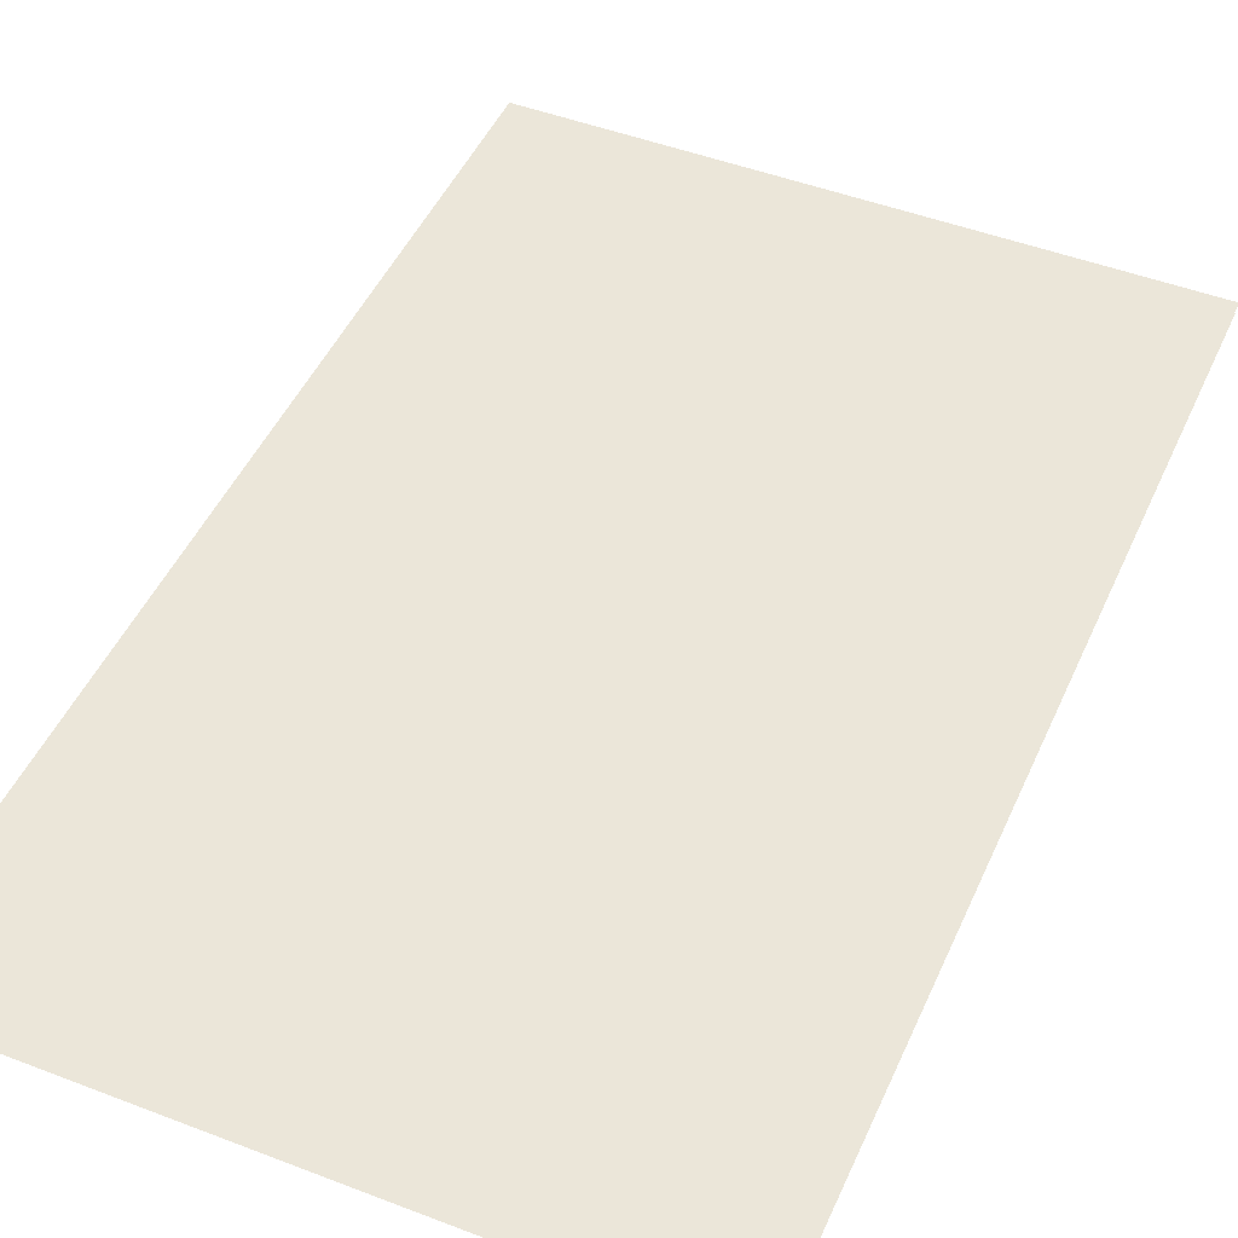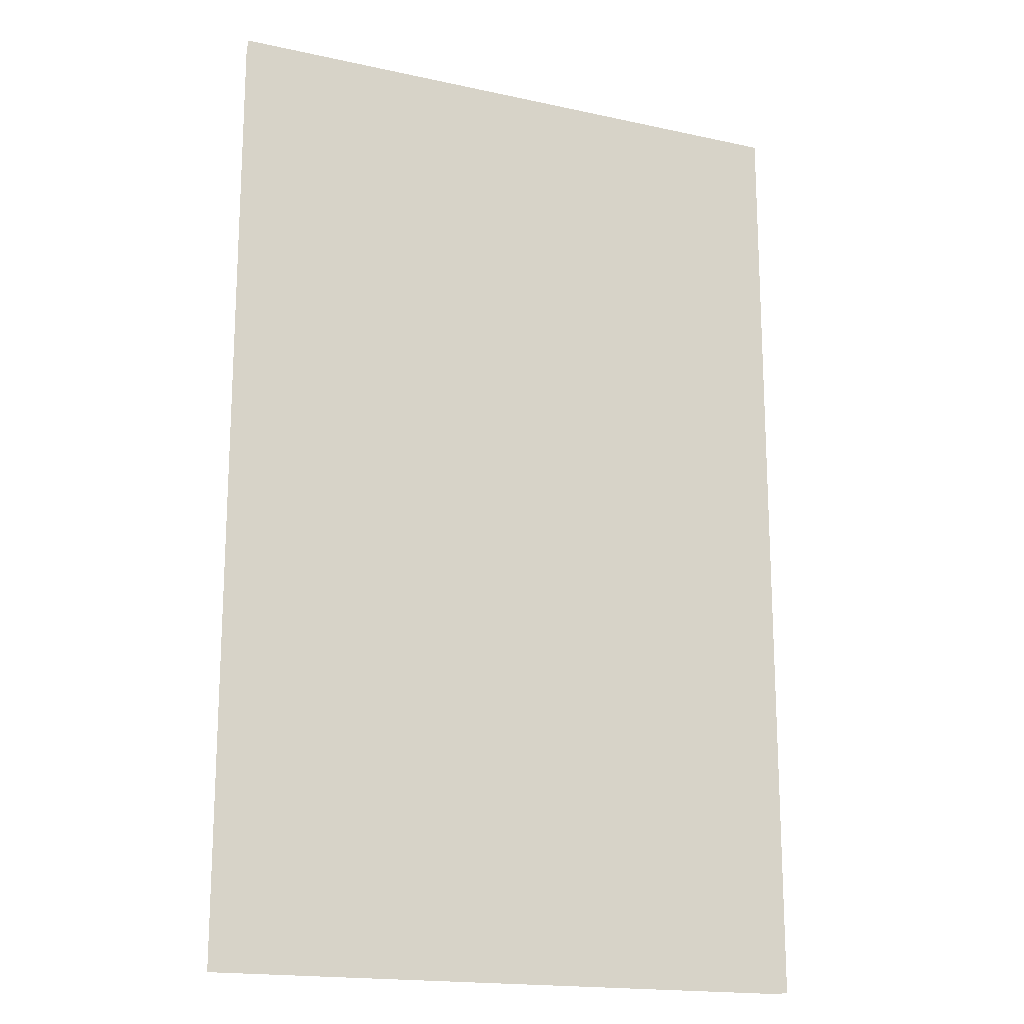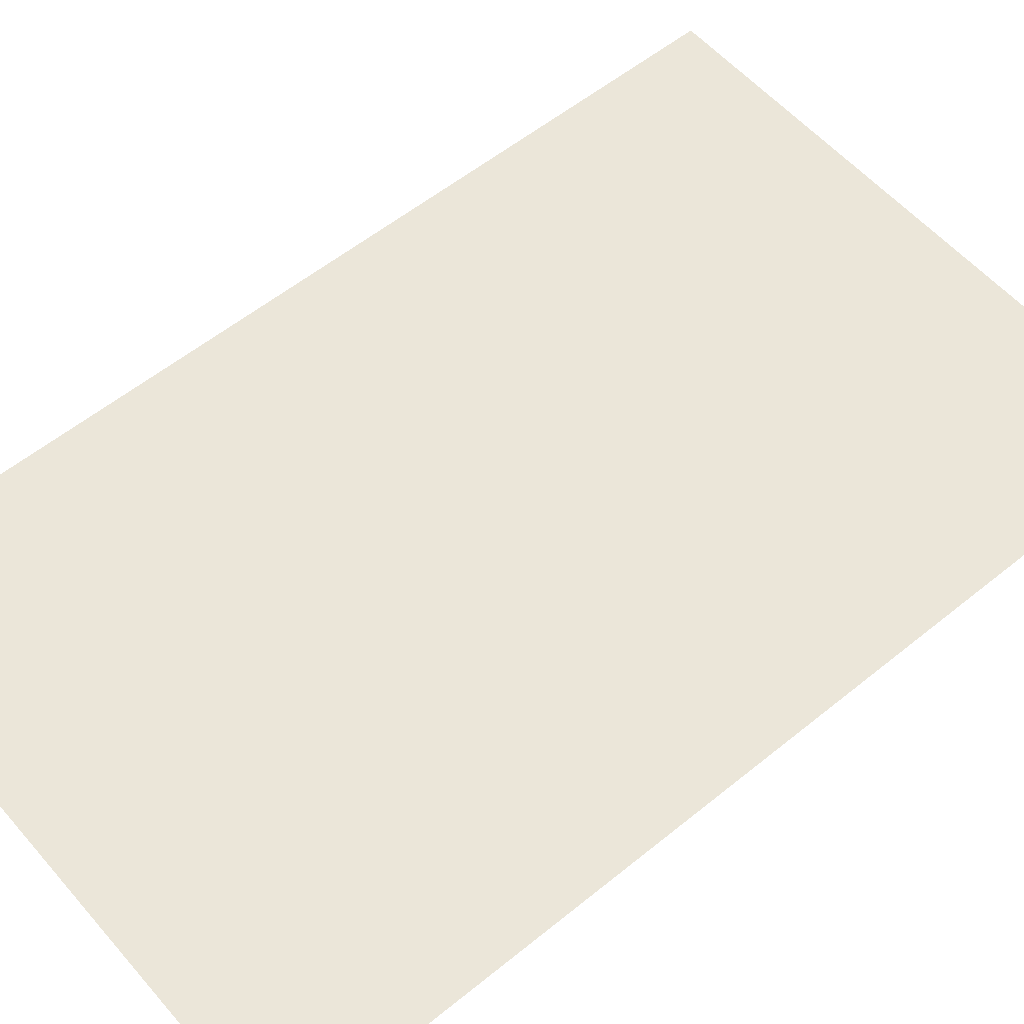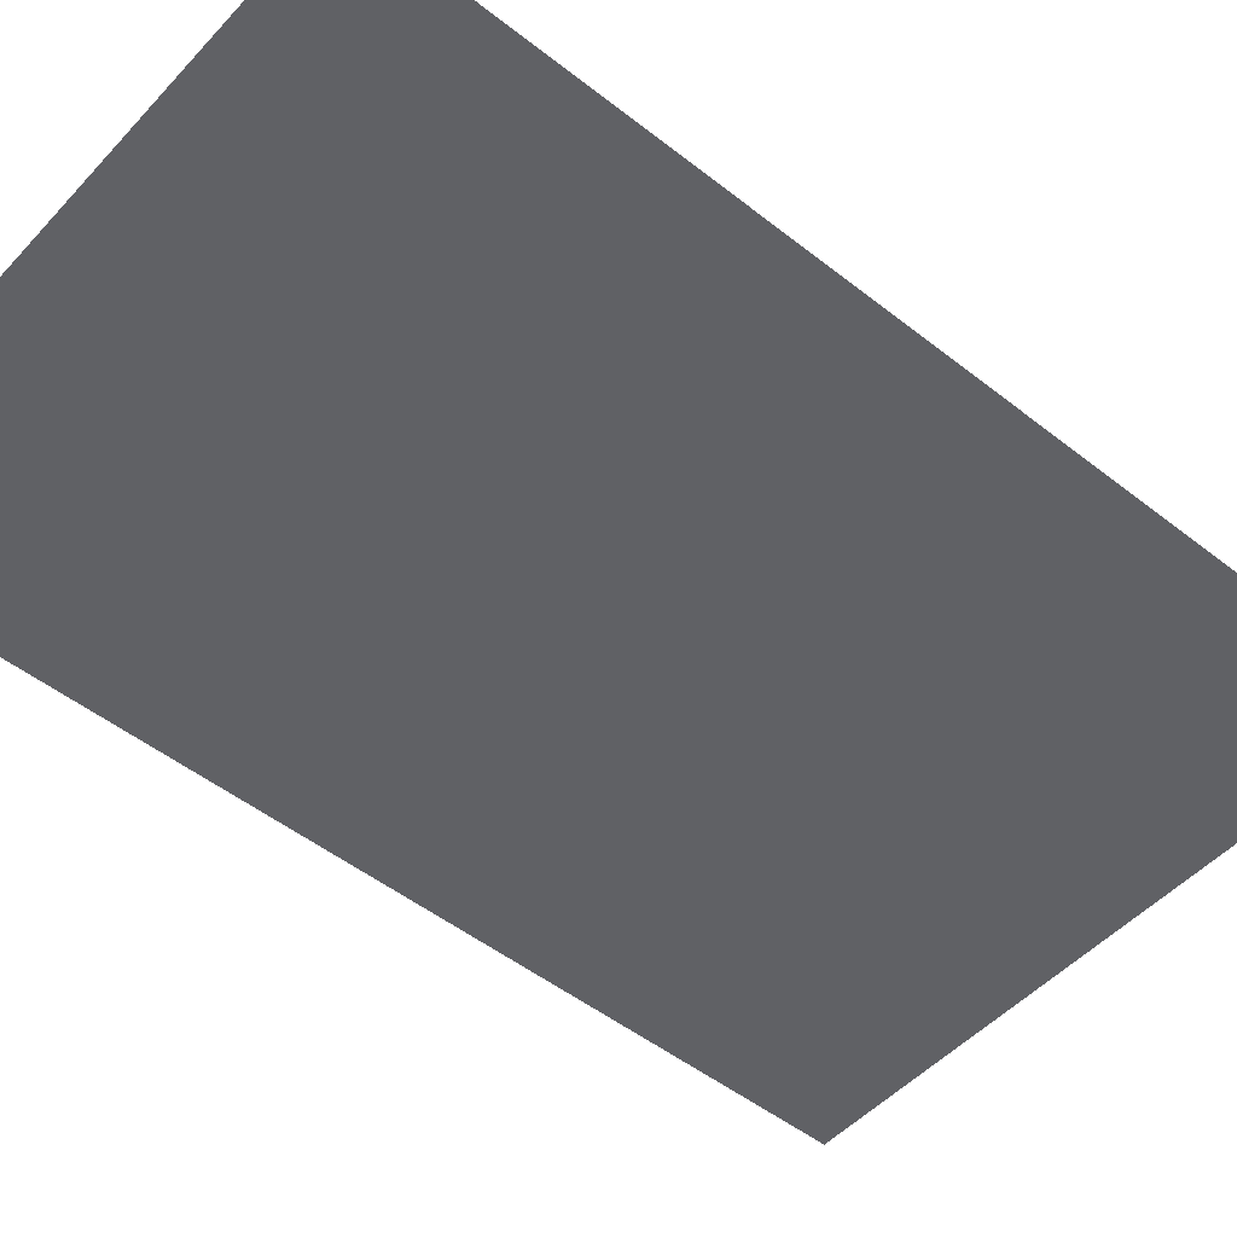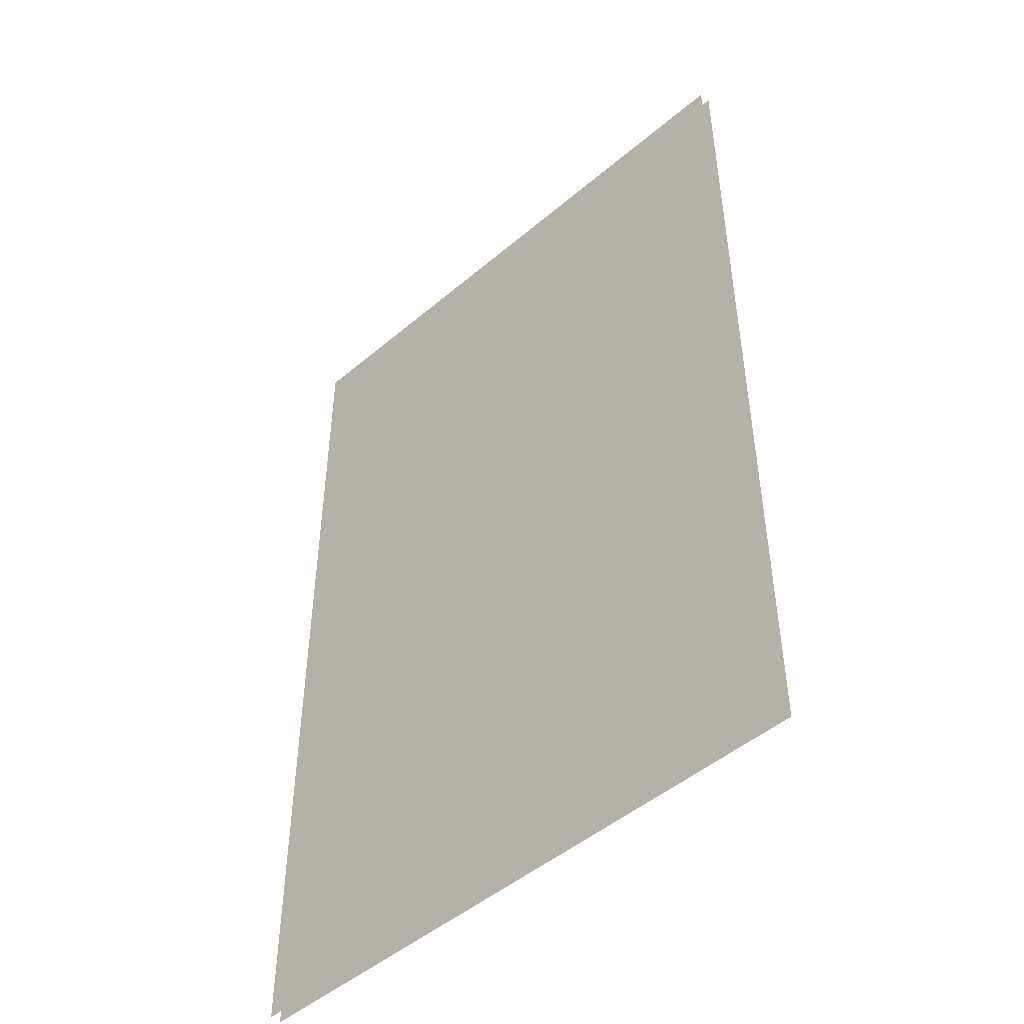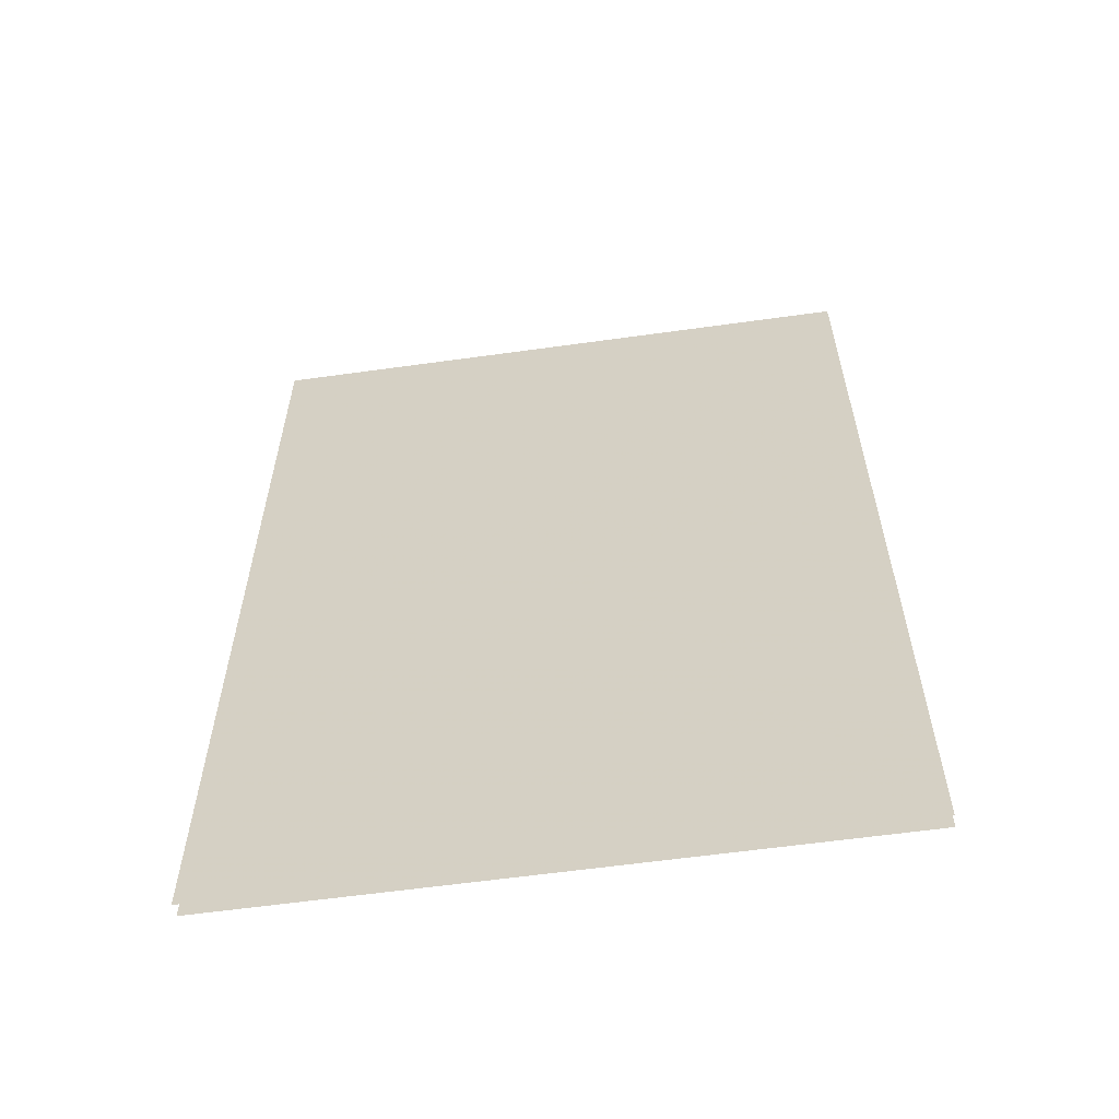
<metadata>
{"format":"obj","ext":"obj","renderer":"f3d","projection":"perspective","resolution":1024,"background":"white","views":[{"elev":47.5,"azim":-156.6,"up":"+Z"},{"elev":-17.6,"azim":-23.4,"up":"+Y"},{"elev":56.6,"azim":49.7,"up":"+Z"},{"elev":-50.1,"azim":-130.8,"up":"+Z"},{"elev":-48.5,"azim":-136.6,"up":"+Y"},{"elev":-60.5,"azim":8.1,"up":"+Y"}]}
</metadata>
<code>
g tokyo_3018_bridge_glass_00
v -1.109 1.75 0.02044
v 1.109 1.75 0.02044
v 1.109 -1.75 0.02044
v -1.109 -1.75 0.02044
v -1.104 1.75 -0.02044
v -1.104 -1.75 -0.02044
v 1.109 -1.75 -0.02044
v 1.109 1.75 -0.02044
g tokyo_3018_bridge_glass_00_0
f 3 2 1
f 4 3 1
f 7 6 5
f 8 7 5

</code>
